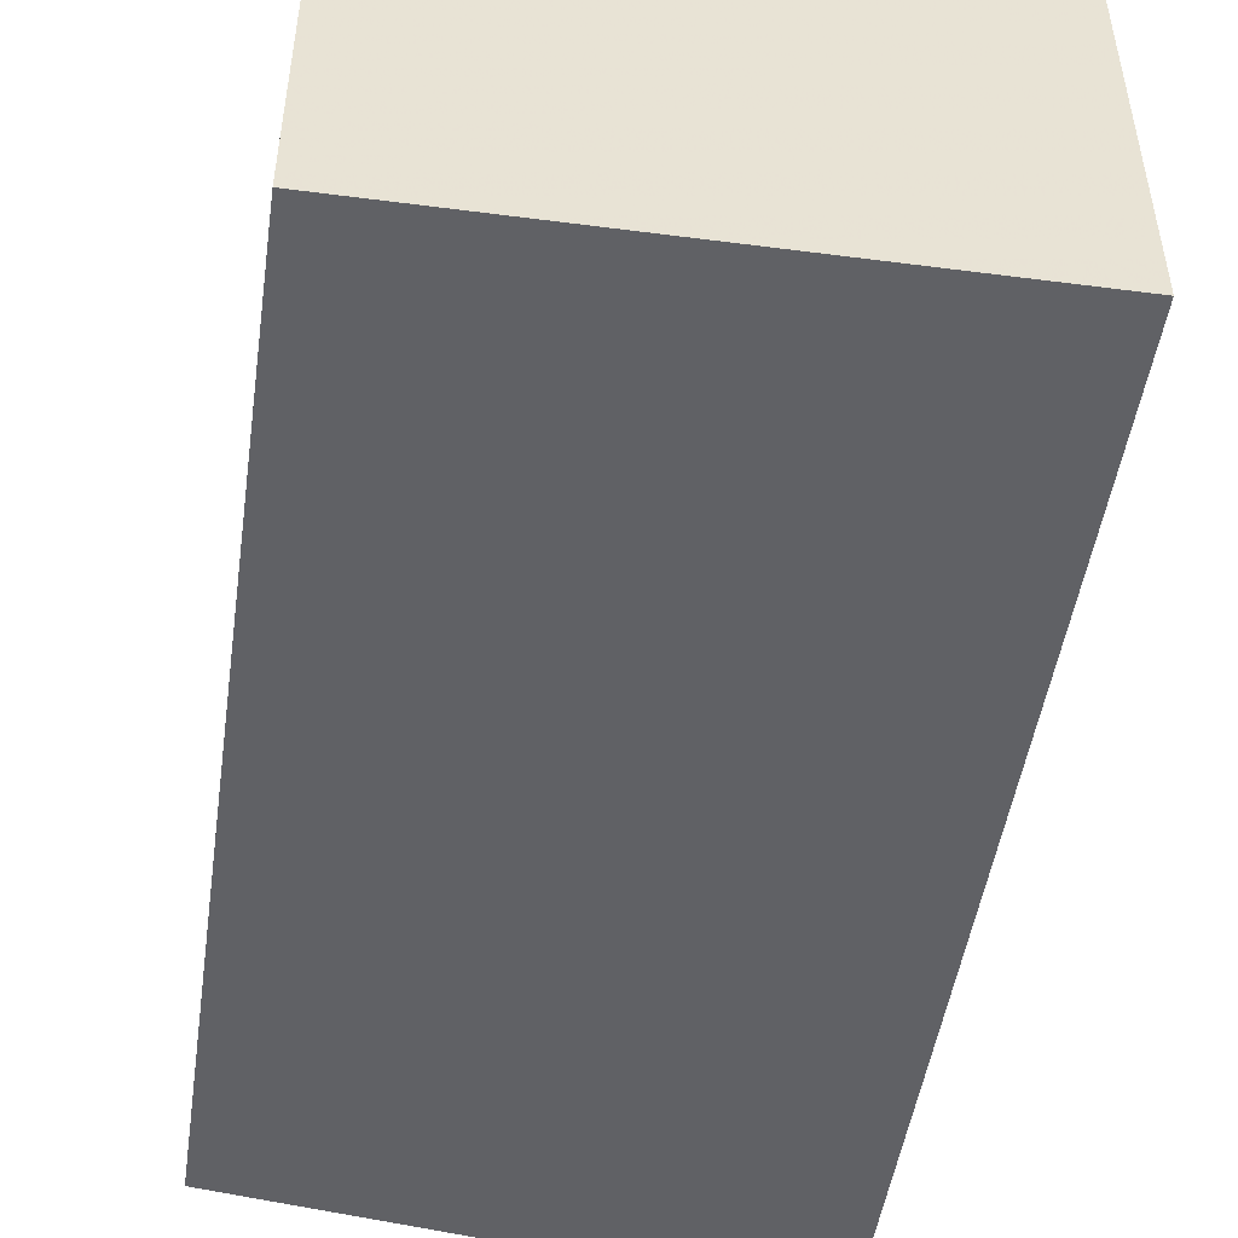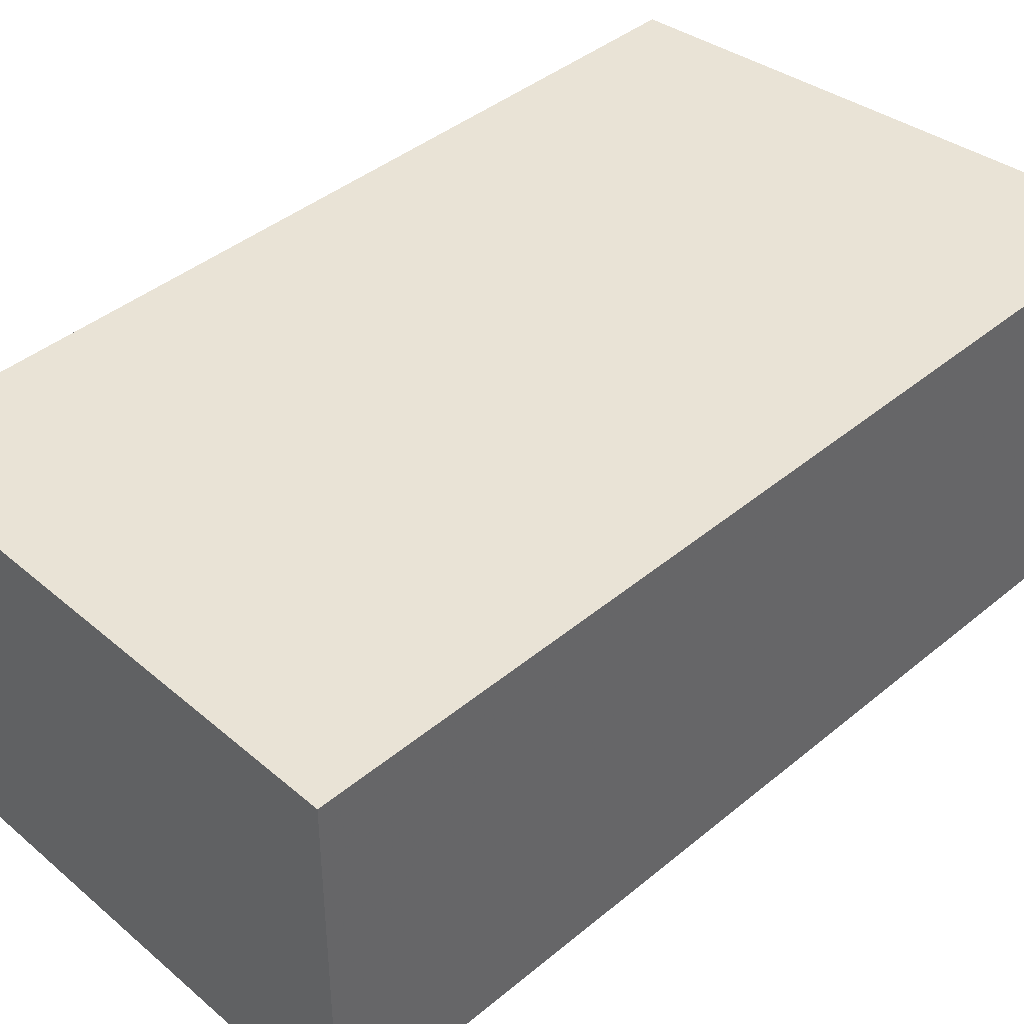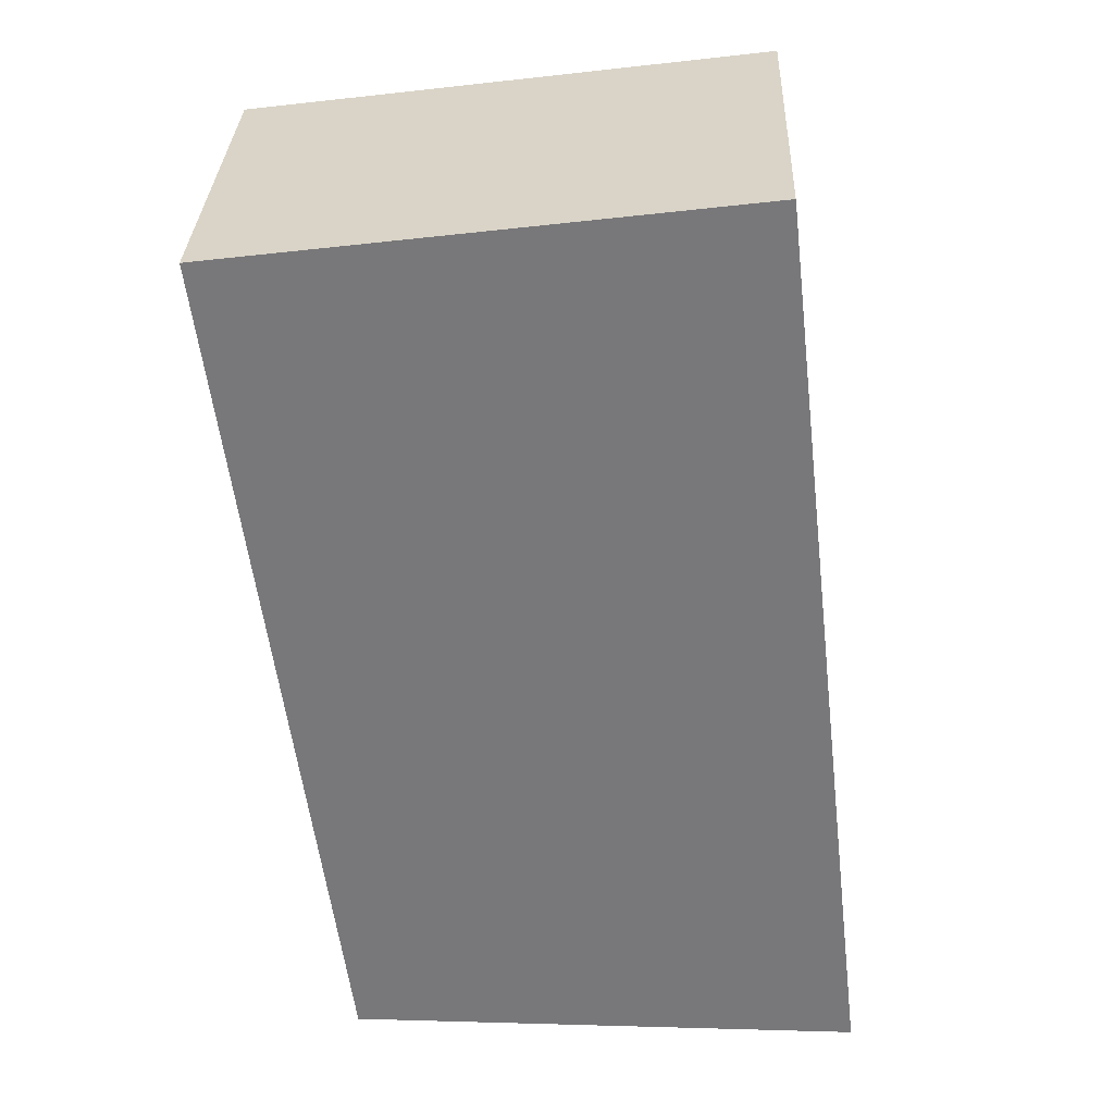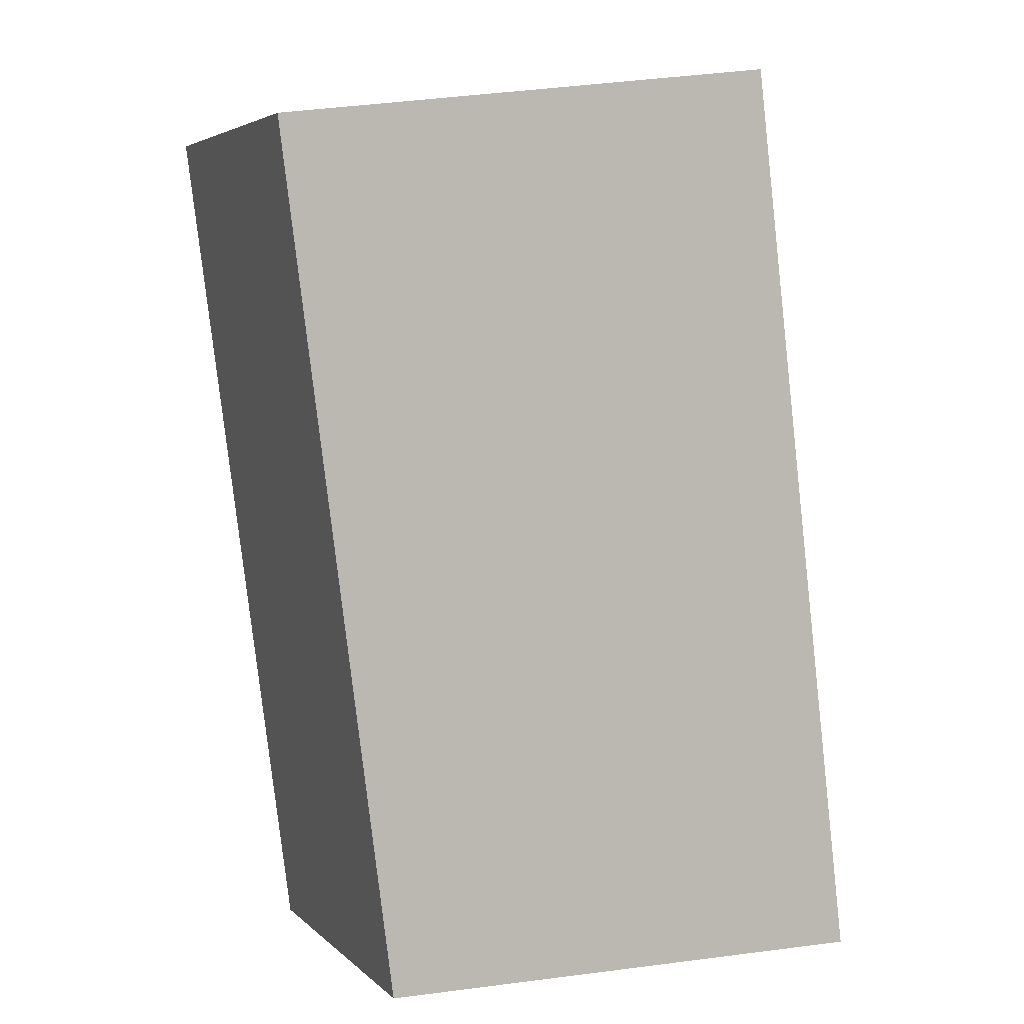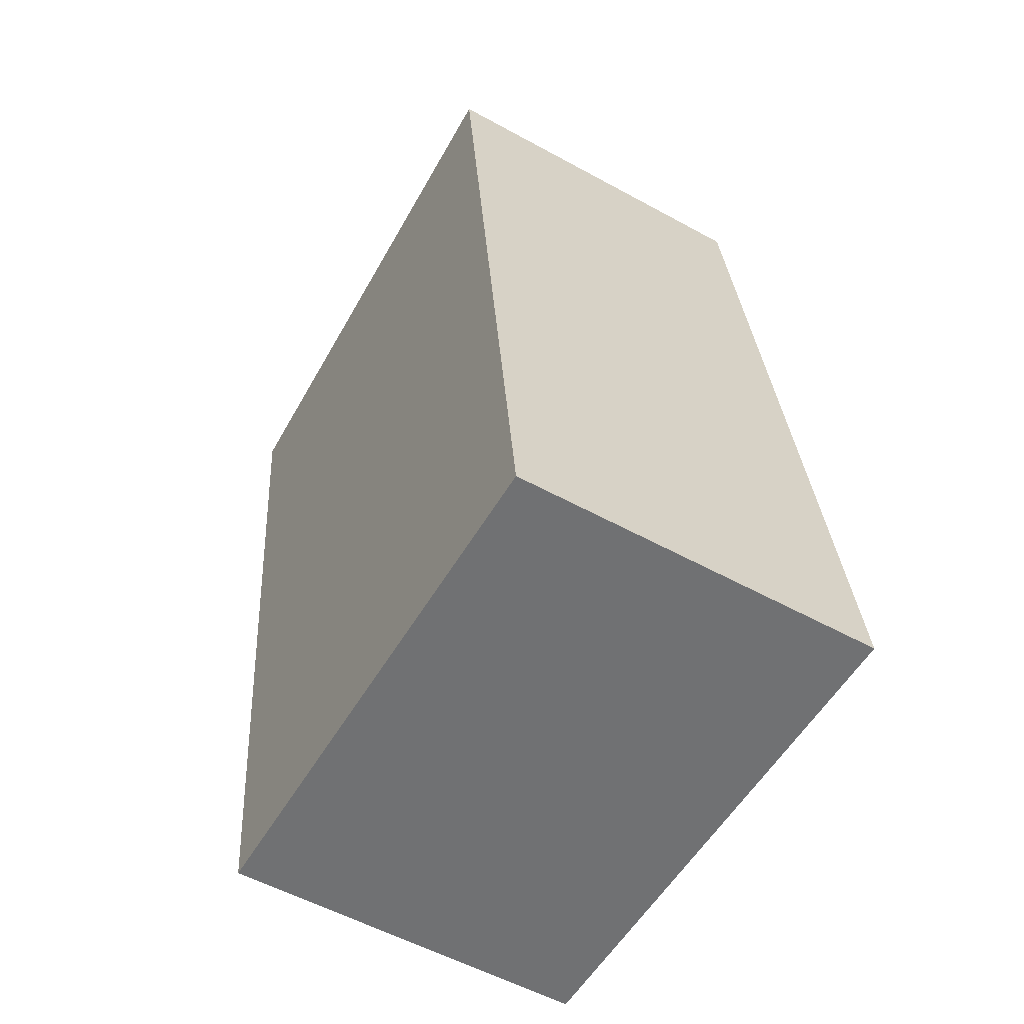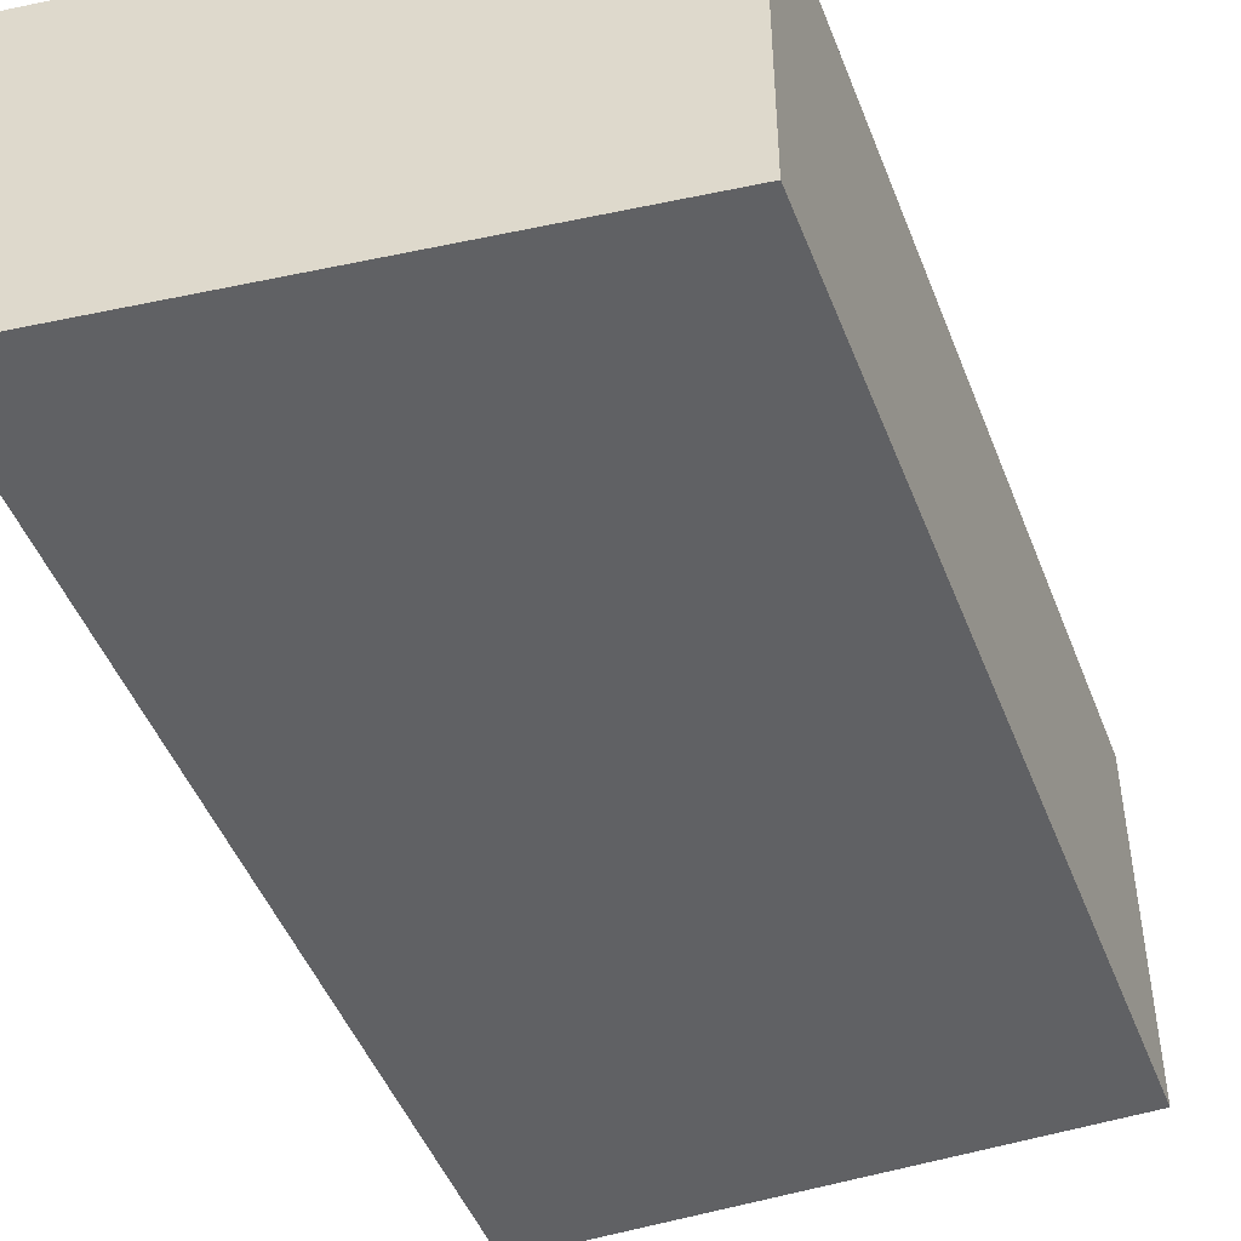
<metadata>
{"format":"obj","ext":"obj","renderer":"f3d","projection":"perspective","resolution":1024,"background":"white","views":[{"elev":-49.9,"azim":-15.5,"up":"+Y"},{"elev":42.1,"azim":38.4,"up":"+Y"},{"elev":32.2,"azim":2.2,"up":"+Z"},{"elev":4.5,"azim":-22.7,"up":"+Z"},{"elev":-55.1,"azim":59.9,"up":"+Z"},{"elev":-46.9,"azim":-166.6,"up":"+Y"}]}
</metadata>
<code>
v -6.498 0.1973 -4.217
v -6.579 0.1973 -4.217
v -6.597 0.1973 -4.08
v -6.515 0.1973 -4.069
v -6.498 0.141 -4.217
v -6.515 0.141 -4.069
v -6.597 0.141 -4.08
v -6.579 0.141 -4.217
v -6.515 0.141 -4.069
v -6.498 0.141 -4.217
v -6.498 0.1973 -4.217
v -6.515 0.1973 -4.069
v -6.597 0.141 -4.08
v -6.515 0.141 -4.069
v -6.515 0.1973 -4.069
v -6.597 0.1973 -4.08
v -6.579 0.141 -4.217
v -6.597 0.141 -4.08
v -6.597 0.1973 -4.08
v -6.579 0.1973 -4.217
v -6.498 0.141 -4.217
v -6.579 0.141 -4.217
v -6.579 0.1973 -4.217
v -6.498 0.1973 -4.217
f 1 2 3
f 1 3 4
f 5 6 7
f 5 7 8
f 9 10 11
f 9 11 12
f 13 14 15
f 13 15 16
f 17 18 19
f 17 19 20
f 21 22 23
f 21 23 24

</code>
